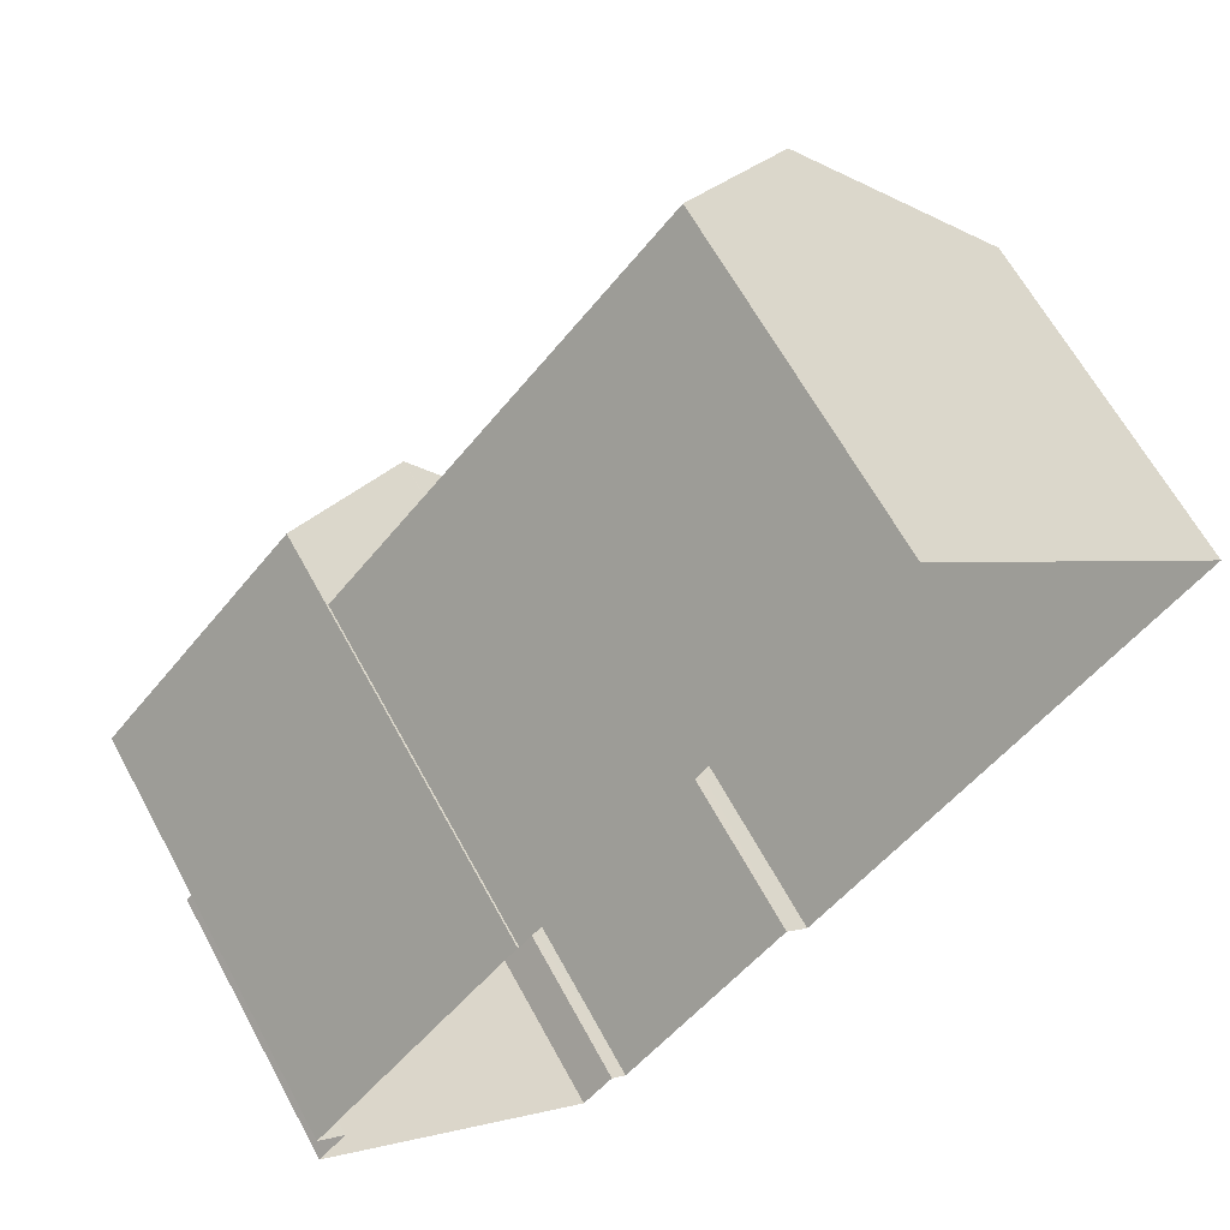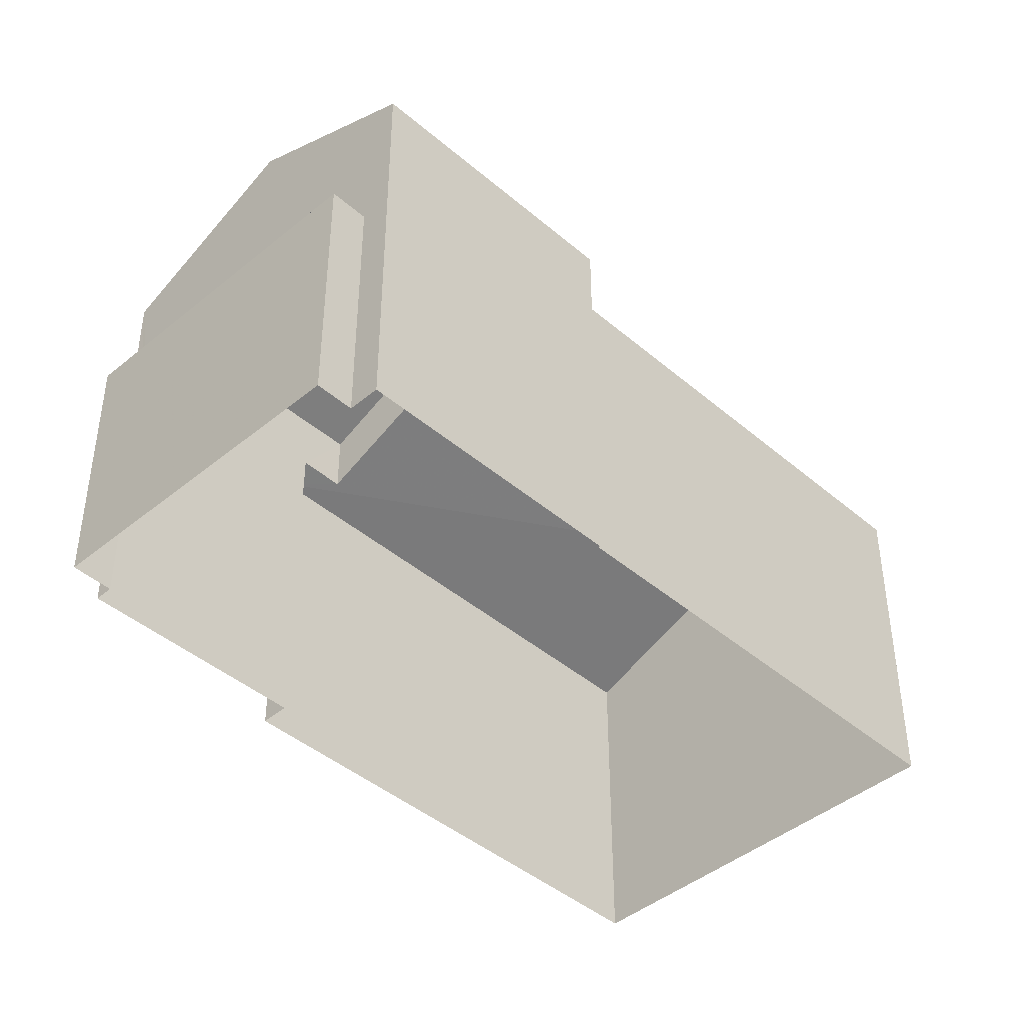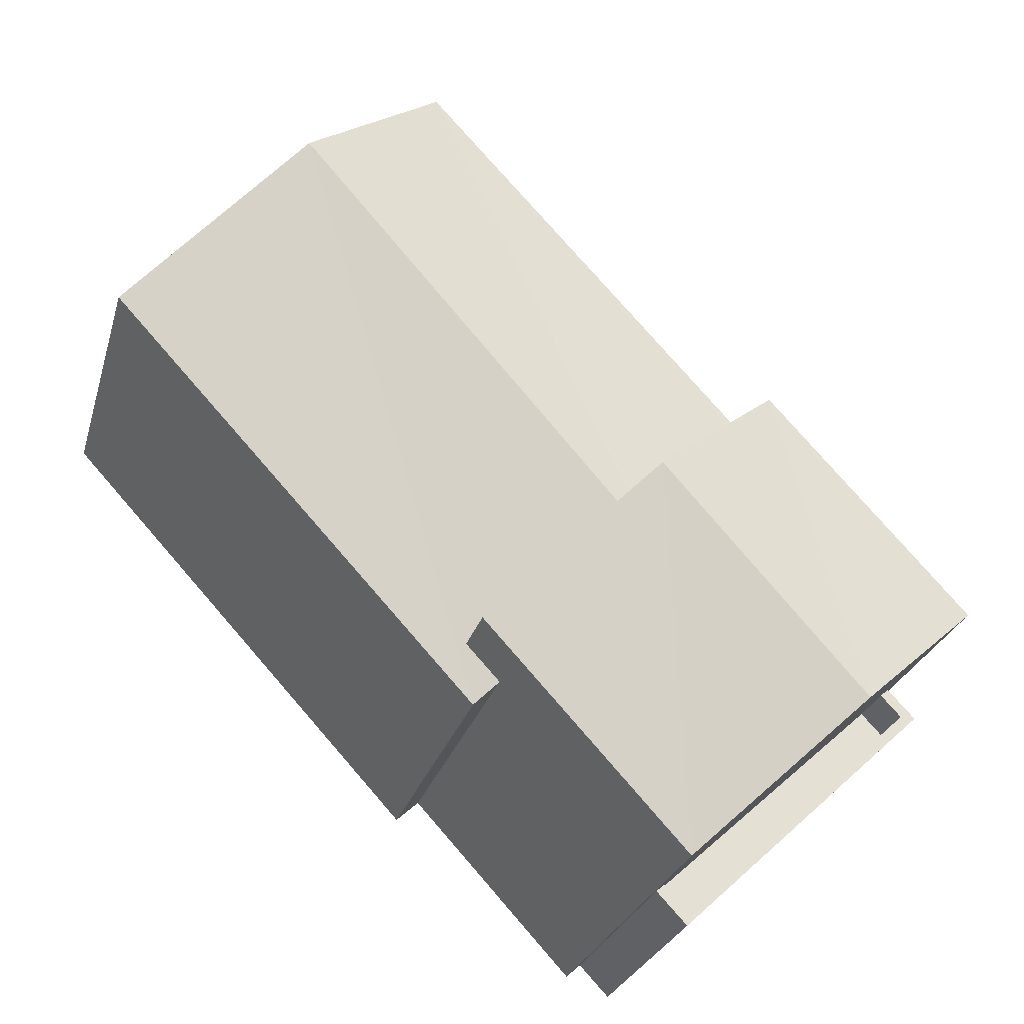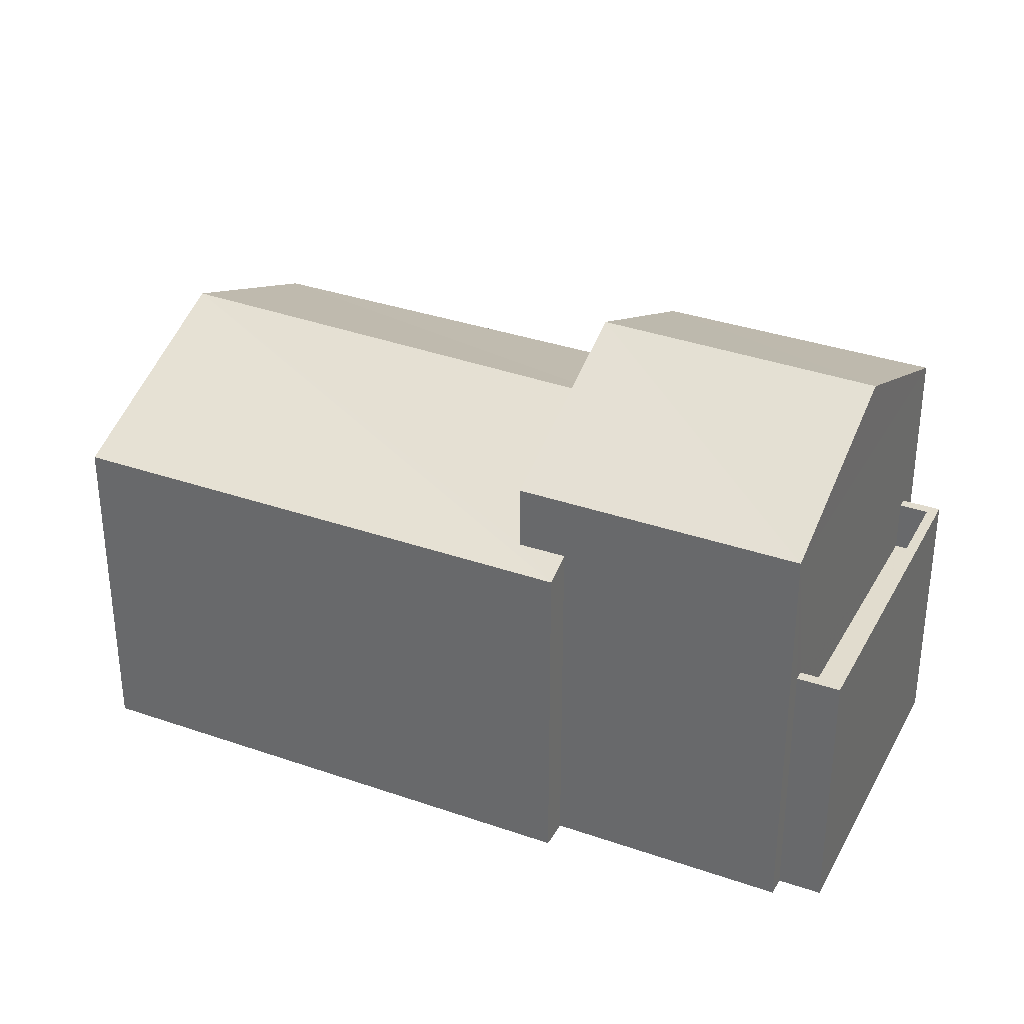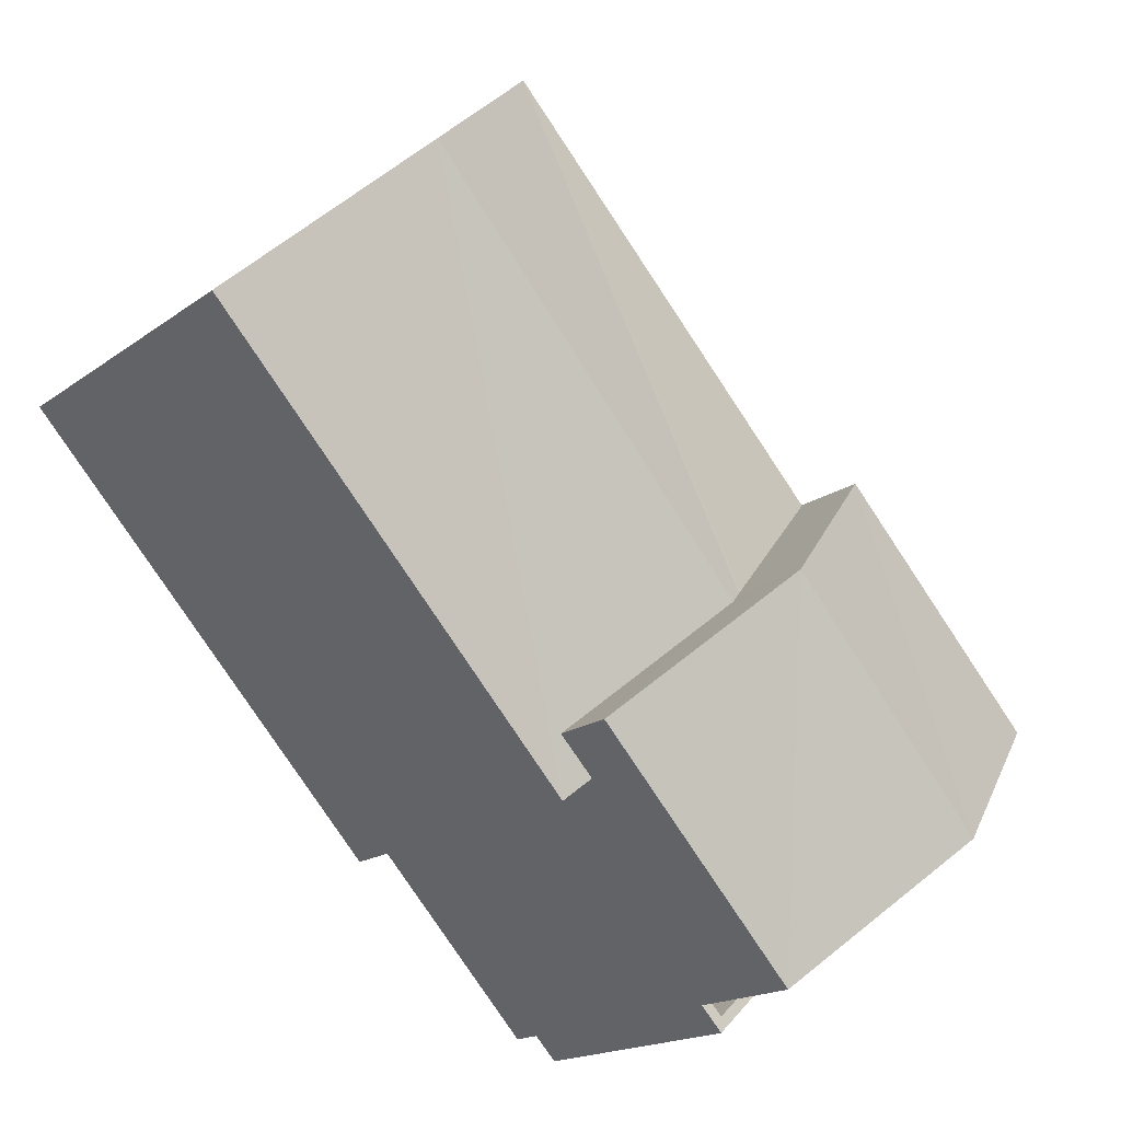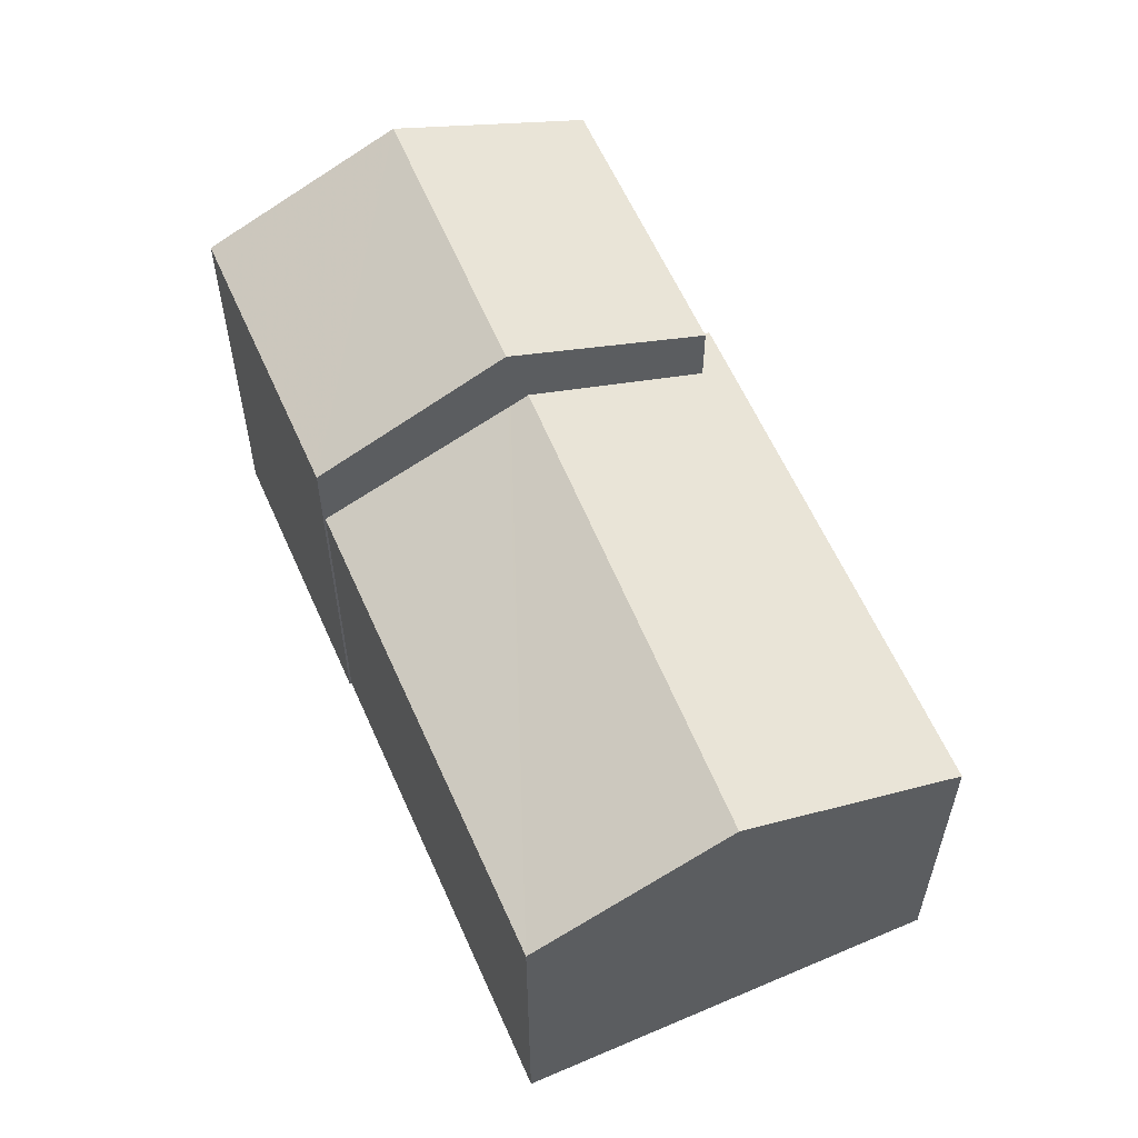
<metadata>
{"format":"obj","ext":"obj","renderer":"f3d","projection":"perspective","resolution":1024,"background":"white","views":[{"elev":63.9,"azim":151.5,"up":"+Y"},{"elev":-43.2,"azim":87.3,"up":"+Z"},{"elev":-26.2,"azim":-14.6,"up":"+Y"},{"elev":34.0,"azim":-22.1,"up":"+Z"},{"elev":-17.3,"azim":-35.2,"up":"+Y"},{"elev":60.1,"azim":-161.2,"up":"+Z"}]}
</metadata>
<code>
v 1.284e+04 -1.552e+04 21.82
v 1.283e+04 -1.551e+04 21.82
v 1.284e+04 -1.552e+04 21.82
v 1.284e+04 -1.55e+04 21.82
v 1.284e+04 -1.551e+04 21.82
v 1.284e+04 -1.552e+04 21.82
v 1.284e+04 -1.552e+04 21.82
v 1.284e+04 -1.552e+04 21.82
v 1.285e+04 -1.552e+04 21.82
v 1.285e+04 -1.552e+04 21.82
v 1.285e+04 -1.551e+04 21.82
v 1.284e+04 -1.551e+04 21.82
v 1.285e+04 -1.552e+04 25.85
v 1.284e+04 -1.552e+04 25.85
v 1.285e+04 -1.552e+04 25.85
v 1.284e+04 -1.552e+04 25.85
v 1.284e+04 -1.552e+04 26.85
v 1.284e+04 -1.552e+04 26.85
v 1.284e+04 -1.552e+04 26.85
v 1.285e+04 -1.552e+04 26.85
v 1.285e+04 -1.552e+04 26.85
v 1.285e+04 -1.552e+04 26.85
v 1.285e+04 -1.552e+04 26.85
v 1.284e+04 -1.552e+04 26.85
v 1.284e+04 -1.552e+04 29.67
v 1.284e+04 -1.552e+04 31.26
v 1.284e+04 -1.551e+04 31.26
v 1.284e+04 -1.552e+04 29.67
v 1.284e+04 -1.551e+04 29.67
v 1.285e+04 -1.551e+04 29.67
v 1.284e+04 -1.551e+04 29.69
v 1.283e+04 -1.551e+04 29.84
v 1.284e+04 -1.551e+04 29.84
v 1.284e+04 -1.55e+04 28.24
v 1.284e+04 -1.551e+04 29.67
v 1.284e+04 -1.551e+04 28.24
v 1.284e+04 -1.551e+04 29.67
v 1.284e+04 -1.552e+04 28.46
v 1.284e+04 -1.552e+04 28.24
v 1.284e+04 -1.552e+04 28.47
v 1.283e+04 -1.551e+04 28.24
v 1.284e+04 -1.552e+04 28.24
f 1 2 3
f 2 4 5
f 6 7 3
f 8 6 9
f 8 9 10
f 11 5 12
f 9 5 11
f 3 2 5
f 9 6 3
f 9 3 5
f 13 14 15
f 13 16 14
f 17 18 19
f 20 21 22
f 20 23 21
f 24 18 17
f 23 18 24
f 23 20 18
f 25 26 27
f 28 25 27
f 29 27 26
f 30 29 26
f 31 32 33
f 31 34 32
f 35 36 34
f 31 35 34
f 33 32 37
f 38 39 40
f 37 32 38
f 32 39 38
f 41 39 32
f 22 15 20
f 22 13 15
f 18 15 14
f 18 20 15
f 19 18 14
f 16 19 14
f 24 8 10
f 23 24 10
f 17 8 24
f 17 6 8
f 21 23 10
f 9 21 10
f 9 11 21
f 11 30 21
f 6 17 7
f 22 30 25
f 16 13 19
f 7 17 25
f 21 30 22
f 13 22 19
f 17 19 25
f 19 22 25
f 28 27 37
f 31 27 35
f 27 29 35
f 37 27 33
f 33 27 31
f 26 25 30
f 5 36 12
f 12 36 29
f 36 35 29
f 29 30 11
f 12 29 11
f 25 28 40
f 28 38 40
f 42 7 25
f 42 3 7
f 42 25 40
f 37 38 28
f 32 34 41
f 40 39 42
f 41 4 2
f 41 34 4
f 5 4 34
f 36 5 34
f 3 39 1
f 3 42 39
f 41 2 1
f 39 41 1

</code>
